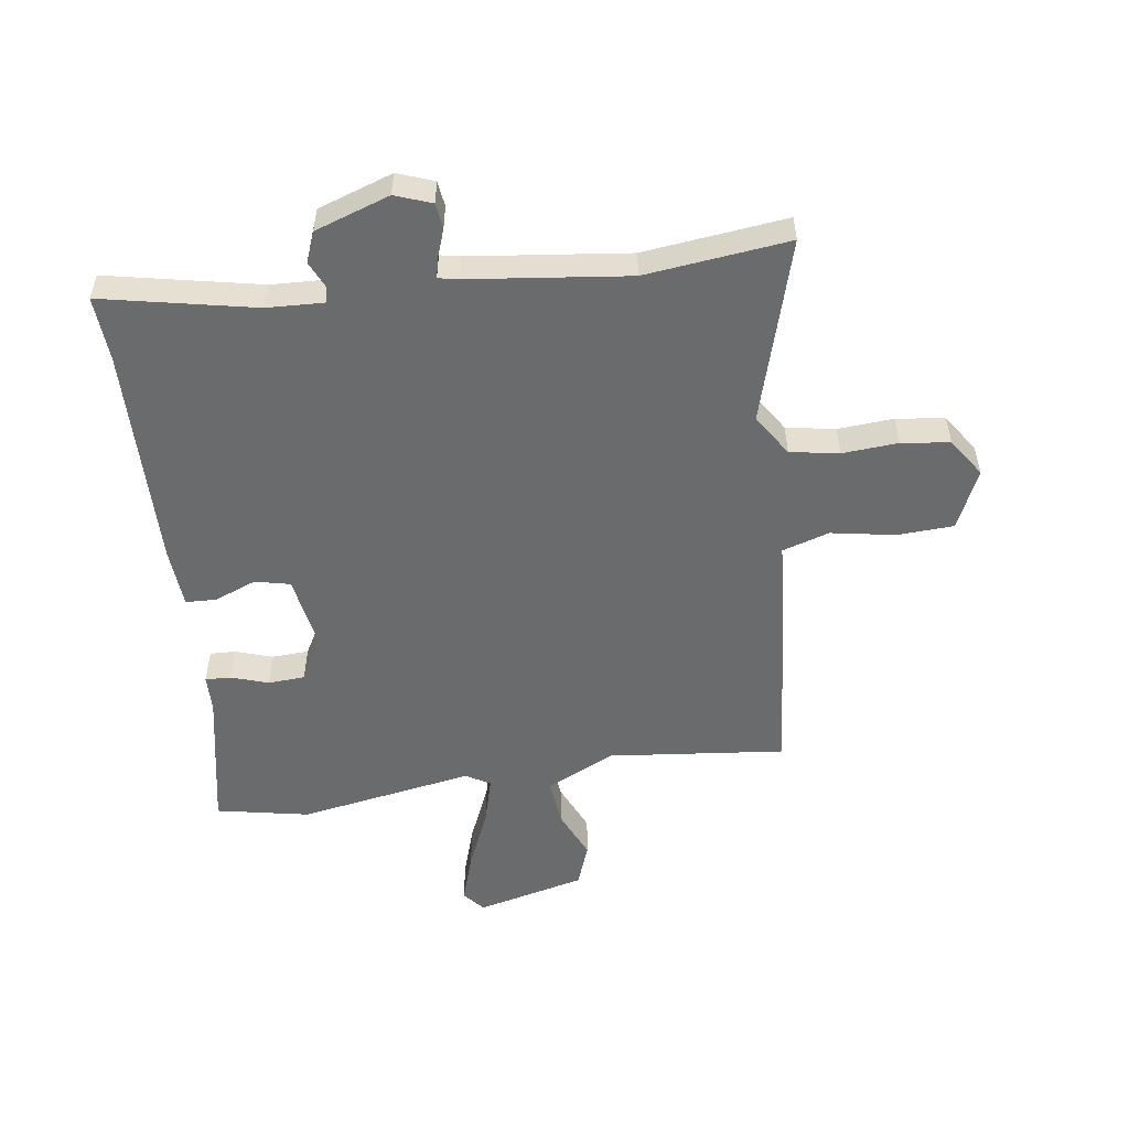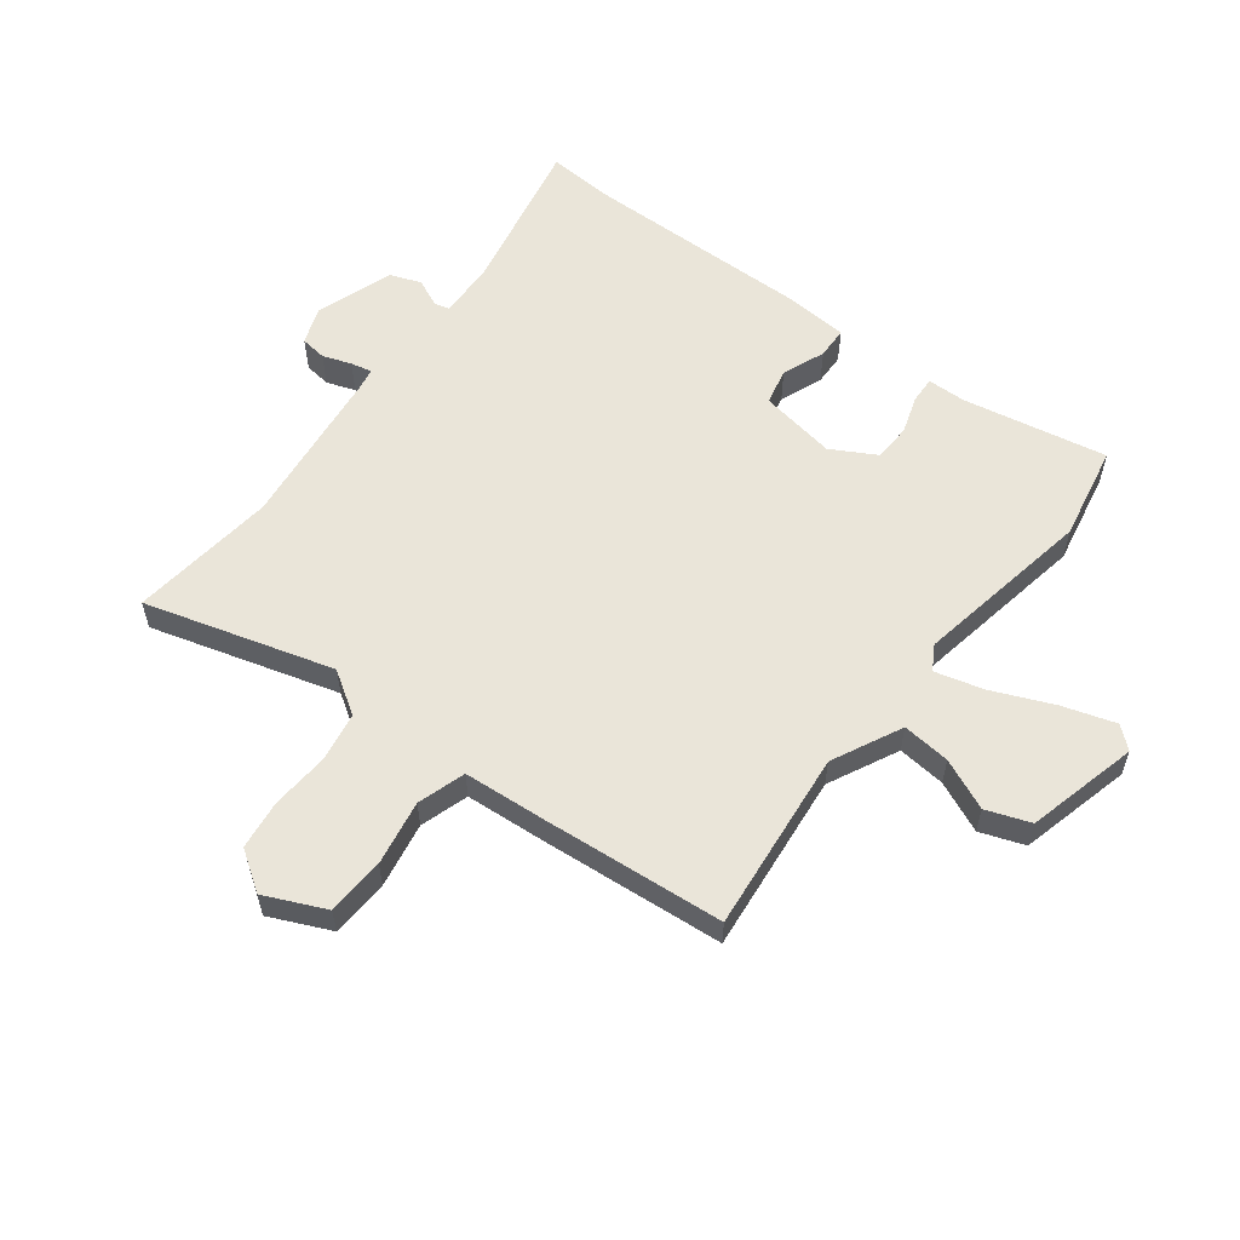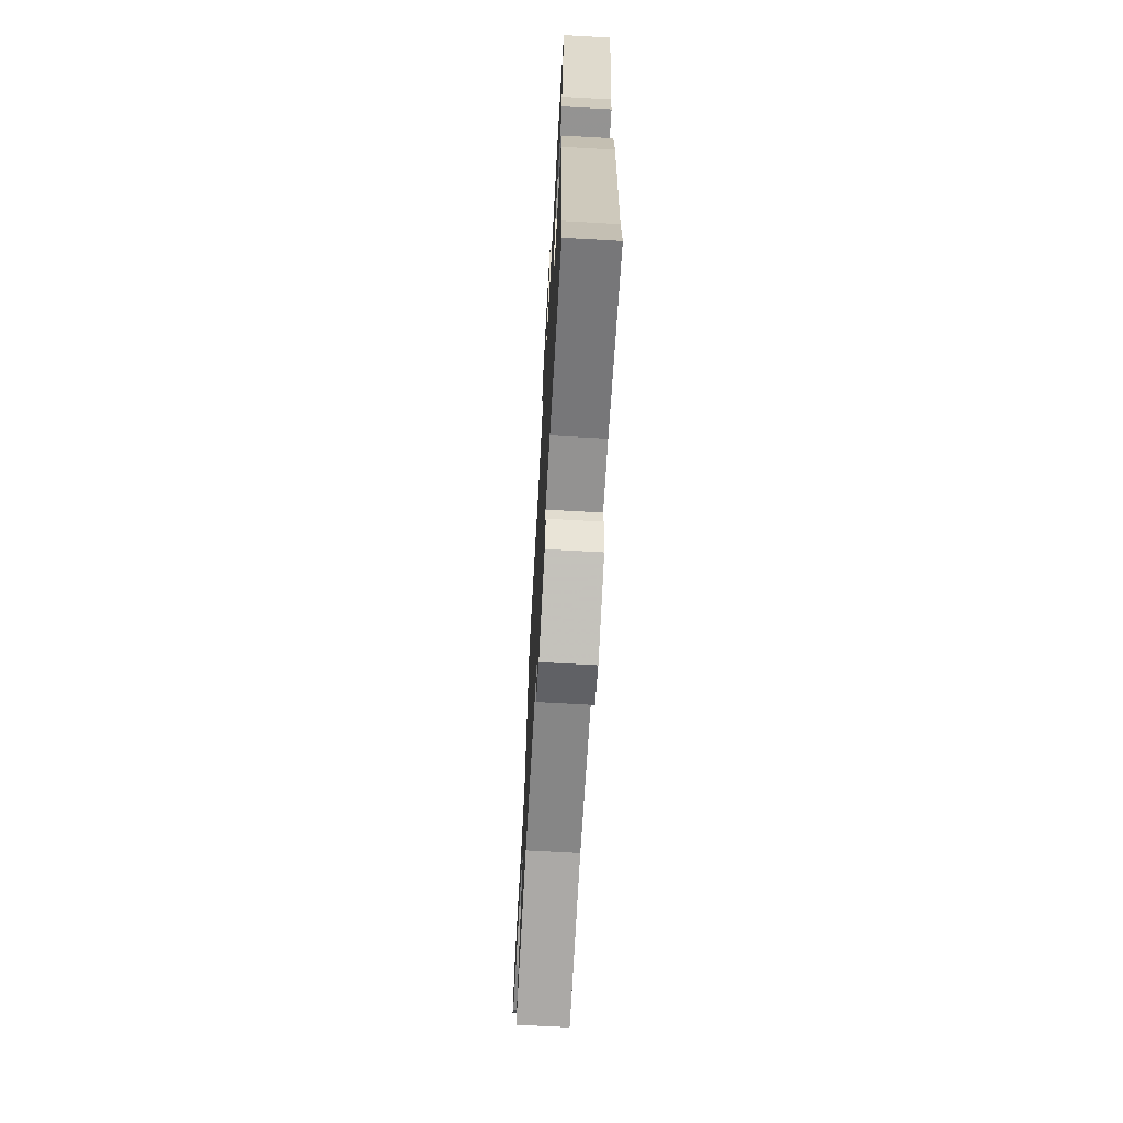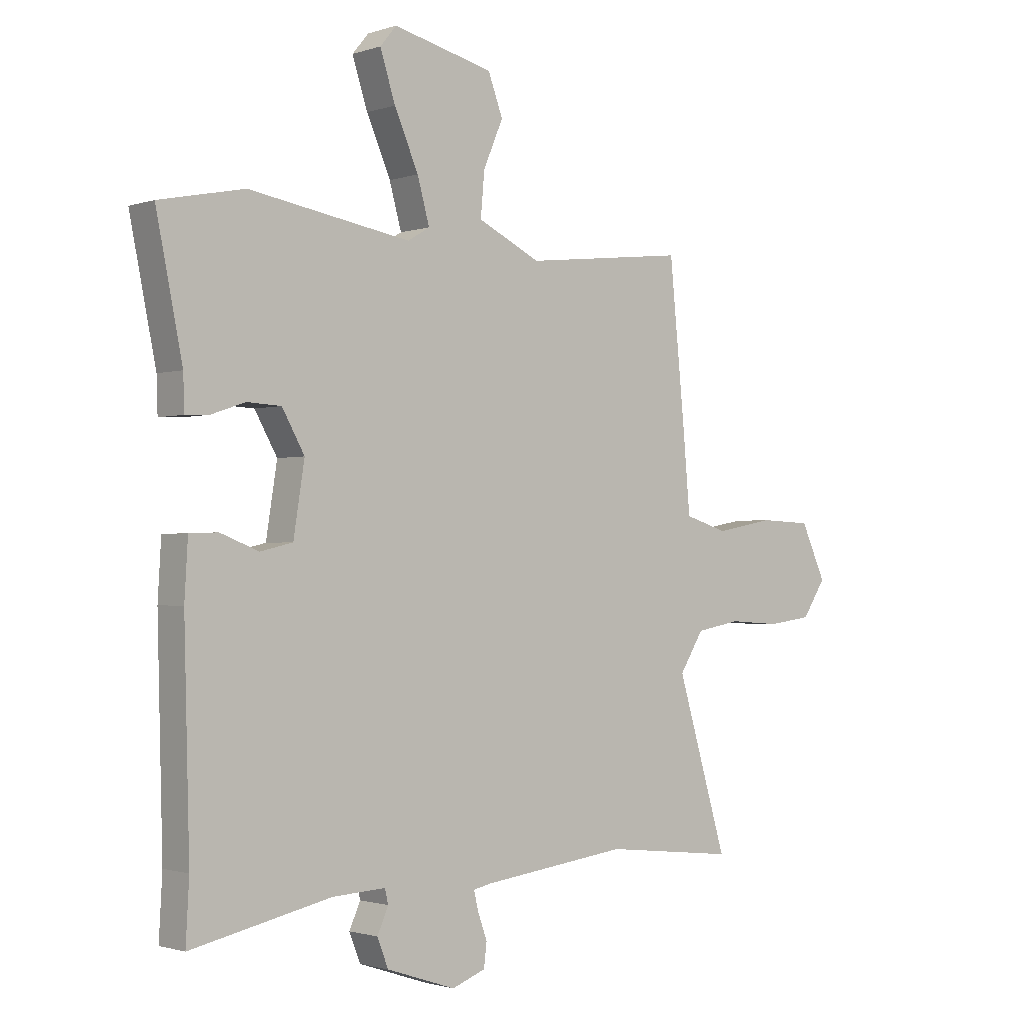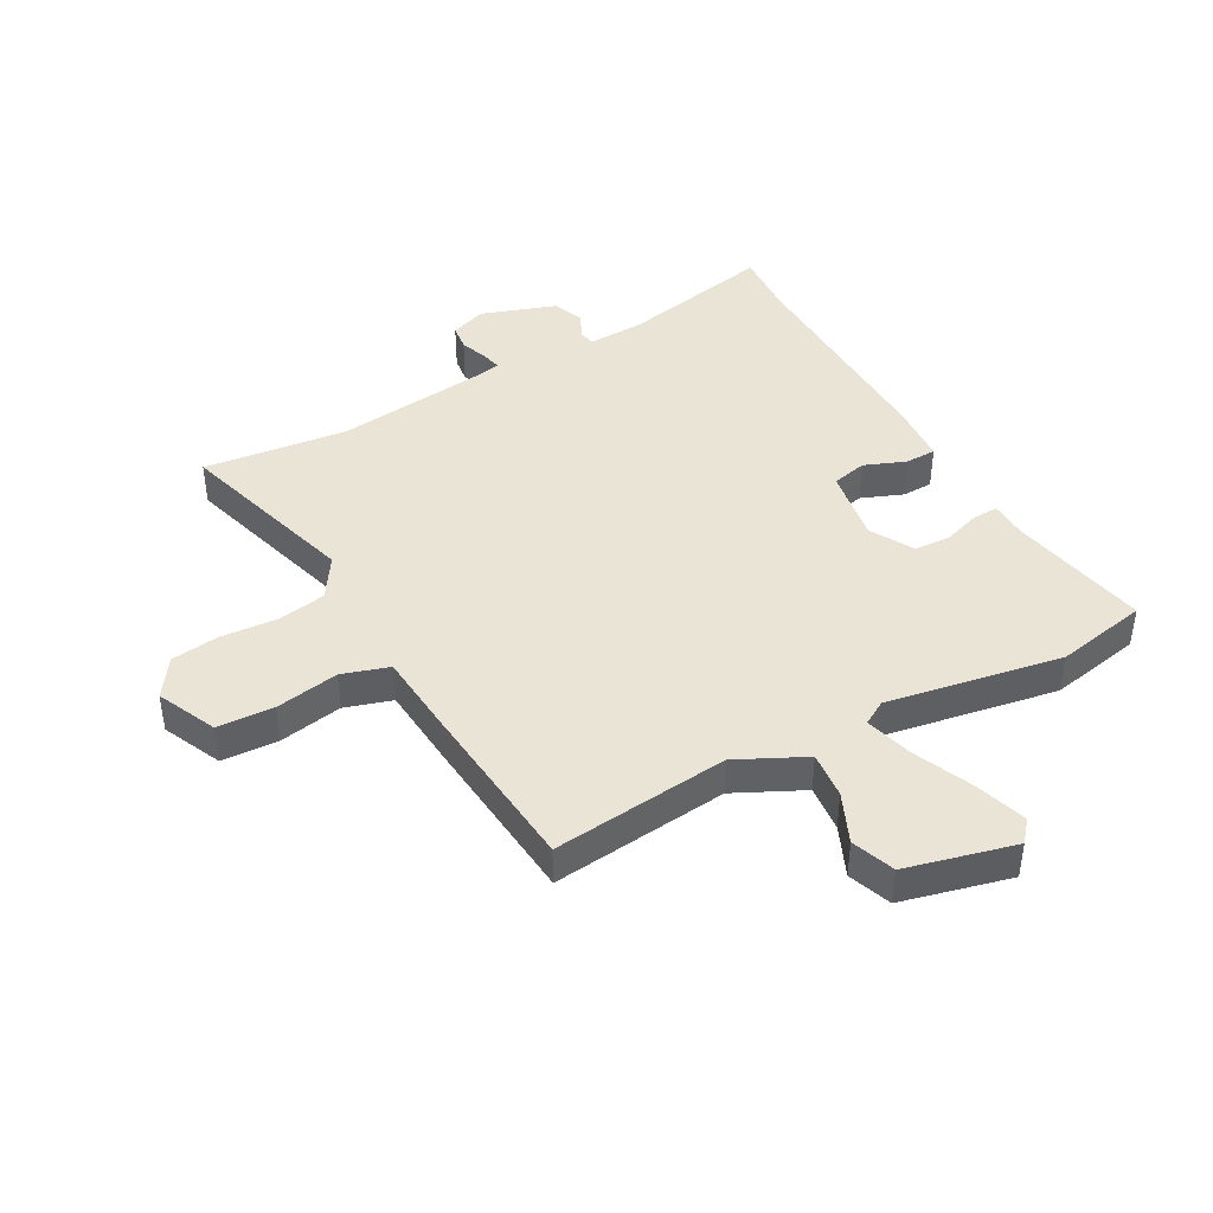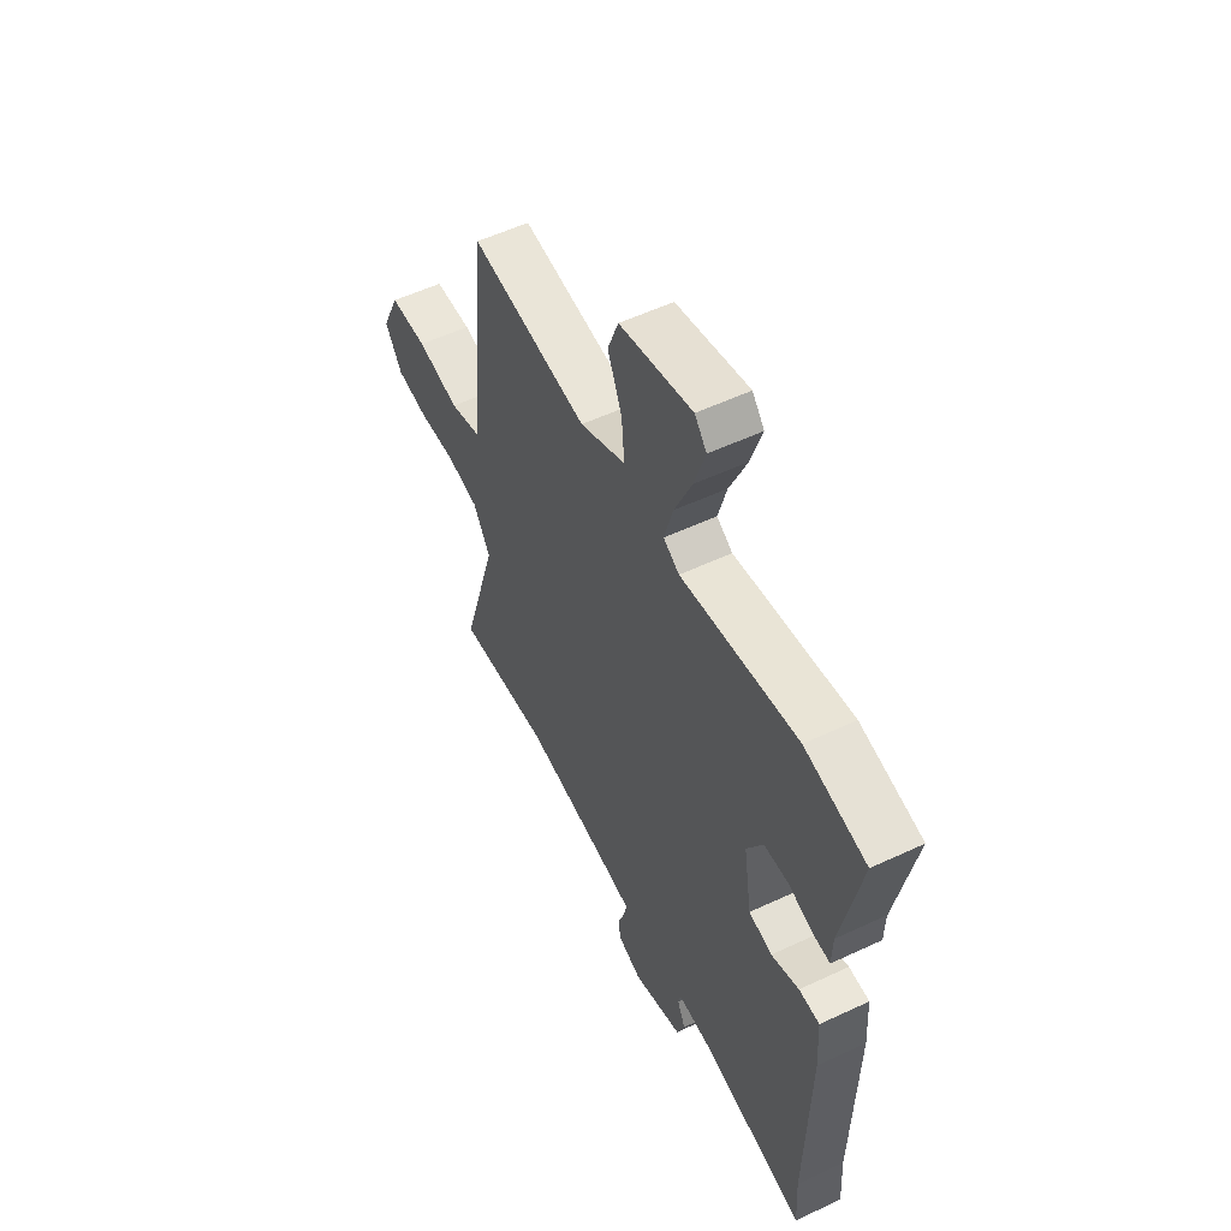
<metadata>
{"format":"obj","ext":"obj","renderer":"f3d","projection":"perspective","resolution":1024,"background":"white","views":[{"elev":-53.2,"azim":-171.5,"up":"+Y"},{"elev":58.1,"azim":-52.0,"up":"+Y"},{"elev":-69.4,"azim":86.8,"up":"+Z"},{"elev":-1.5,"azim":139.6,"up":"+Z"},{"elev":42.7,"azim":-28.4,"up":"+Y"},{"elev":55.0,"azim":63.6,"up":"+Z"}]}
</metadata>
<code>
v 0.404 0.07 0.52
v 0.559 0.07 0.488
v 0.511 0.07 0.252
v 0.509 0.07 0.189
v 0.466 0.07 0.191
v 0.404 0.07 0.212
v 0.342 0.07 0.209
v 0.301 0.07 0.137
v 0.321 0.07 0.011
v 0.38 0.07 -0.003
v 0.45 0.07 0.024
v 0.502 0.07 0.022
v 0.508 0.07 -0.08
v 0.498 0.07 -0.456
v 0.504 0.07 -0.565
v 0.248 0.07 -0.51
v 0.152 0.07 -0.505
v 0.146 0.07 -0.531
v 0.166 0.07 -0.576
v 0.146 0.07 -0.627
v 0.02 0.07 -0.669
v -0.041 0.07 -0.646
v -0.046 0.07 -0.603
v -0.029 0.07 -0.556
v -0.021 0.07 -0.522
v -0.054 0.07 -0.515
v -0.321 0.07 -0.481
v -0.562 0.07 -0.507
v -0.47 0.07 -0.2
v -0.514 0.07 -0.13
v -0.596 0.07 -0.115
v -0.69 0.07 -0.121
v -0.771 0.07 -0.11
v -0.814 0.07 -0.045
v -0.768 0.07 0.054
v -0.673 0.07 0.058
v -0.566 0.07 0.038
v -0.487 0.07 0.062
v -0.475 0.07 0.2
v -0.446 0.07 0.496
v -0.149 0.07 0.462
v -0.034 0.07 0.517
v -0.041 0.07 0.596
v -0.077 0.07 0.68
v -0.05 0.07 0.752
v 0.133 0.07 0.796
v 0.163 0.07 0.76
v 0.135 0.07 0.674
v 0.091 0.07 0.574
v 0.069 0.07 0.495
v 0.109 0.07 0.471
v 0.404 0 0.52
v 0.559 0 0.488
v 0.511 0 0.252
v 0.509 0 0.189
v 0.466 0 0.191
v 0.404 0 0.212
v 0.342 0 0.209
v 0.301 0 0.137
v 0.321 0 0.011
v 0.38 0 -0.003
v 0.45 0 0.024
v 0.502 0 0.022
v 0.508 0 -0.08
v 0.498 0 -0.456
v 0.504 0 -0.565
v 0.248 0 -0.51
v 0.152 0 -0.505
v 0.146 0 -0.531
v 0.166 0 -0.576
v 0.146 0 -0.627
v 0.02 0 -0.669
v -0.041 0 -0.646
v -0.046 0 -0.603
v -0.029 0 -0.556
v -0.021 0 -0.522
v -0.054 0 -0.515
v -0.321 0 -0.481
v -0.562 0 -0.507
v -0.47 0 -0.2
v -0.514 0 -0.13
v -0.596 0 -0.115
v -0.69 0 -0.121
v -0.771 0 -0.11
v -0.814 0 -0.045
v -0.768 0 0.054
v -0.673 0 0.058
v -0.566 0 0.038
v -0.487 0 0.062
v -0.475 0 0.2
v -0.446 0 0.496
v -0.149 0 0.462
v -0.034 0 0.517
v -0.041 0 0.596
v -0.077 0 0.68
v -0.05 0 0.752
v 0.133 0 0.796
v 0.163 0 0.76
v 0.135 0 0.674
v 0.091 0 0.574
v 0.069 0 0.495
v 0.109 0 0.471
f 46 47 48 49
f 46 49 50
f 43 44 45 46
f 42 43 46 50
f 41 42 50 51
f 38 39 40 41
f 34 35 36 37
f 34 37 38
f 31 32 33 34
f 30 31 34 38
f 29 30 38 41
f 27 28 29 41
f 21 22 23 24
f 21 24 25
f 18 19 20 21
f 17 18 21 25
f 14 15 16
f 14 16 17
f 10 11 12 13
f 9 10 13 14
f 3 4 5 6
f 3 6 7
f 51 1 2 3
f 51 3 7
f 26 27 41 51
f 9 14 17 25
f 8 9 25 26
f 51 7 8
f 8 26 51
f 100 99 98 97
f 101 100 97
f 97 96 95 94
f 101 97 94 93
f 102 101 93 92
f 92 91 90 89
f 88 87 86 85
f 89 88 85
f 85 84 83 82
f 89 85 82 81
f 92 89 81 80
f 92 80 79 78
f 75 74 73 72
f 76 75 72
f 72 71 70 69
f 76 72 69 68
f 67 66 65
f 68 67 65
f 64 63 62 61
f 65 64 61 60
f 57 56 55 54
f 58 57 54
f 54 53 52 102
f 58 54 102
f 102 92 78 77
f 76 68 65 60
f 77 76 60 59
f 59 58 102
f 102 77 59
f 1 52 53 2
f 2 53 54 3
f 3 54 55 4
f 4 55 56 5
f 5 56 57 6
f 6 57 58 7
f 7 58 59 8
f 8 59 60 9
f 9 60 61 10
f 10 61 62 11
f 11 62 63 12
f 12 63 64 13
f 13 64 65 14
f 14 65 66 15
f 15 66 67 16
f 16 67 68 17
f 17 68 69 18
f 18 69 70 19
f 19 70 71 20
f 20 71 72 21
f 21 72 73 22
f 22 73 74 23
f 23 74 75 24
f 24 75 76 25
f 25 76 77 26
f 26 77 78 27
f 27 78 79 28
f 28 79 80 29
f 29 80 81 30
f 30 81 82 31
f 31 82 83 32
f 32 83 84 33
f 33 84 85 34
f 34 85 86 35
f 35 86 87 36
f 36 87 88 37
f 37 88 89 38
f 38 89 90 39
f 39 90 91 40
f 40 91 92 41
f 41 92 93 42
f 42 93 94 43
f 43 94 95 44
f 44 95 96 45
f 45 96 97 46
f 46 97 98 47
f 47 98 99 48
f 48 99 100 49
f 49 100 101 50
f 50 101 102 51
f 51 102 52 1

</code>
